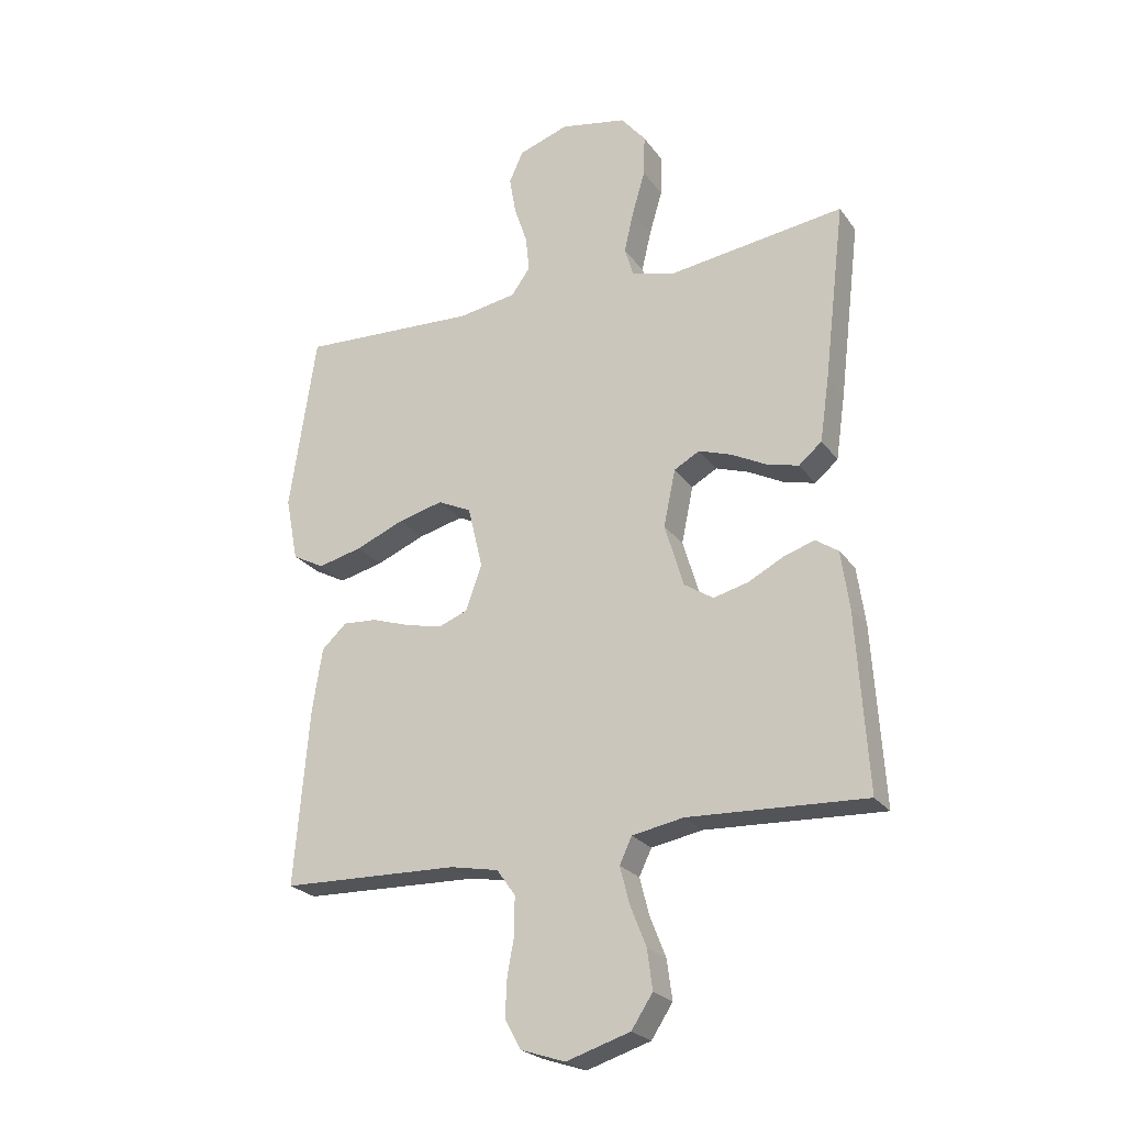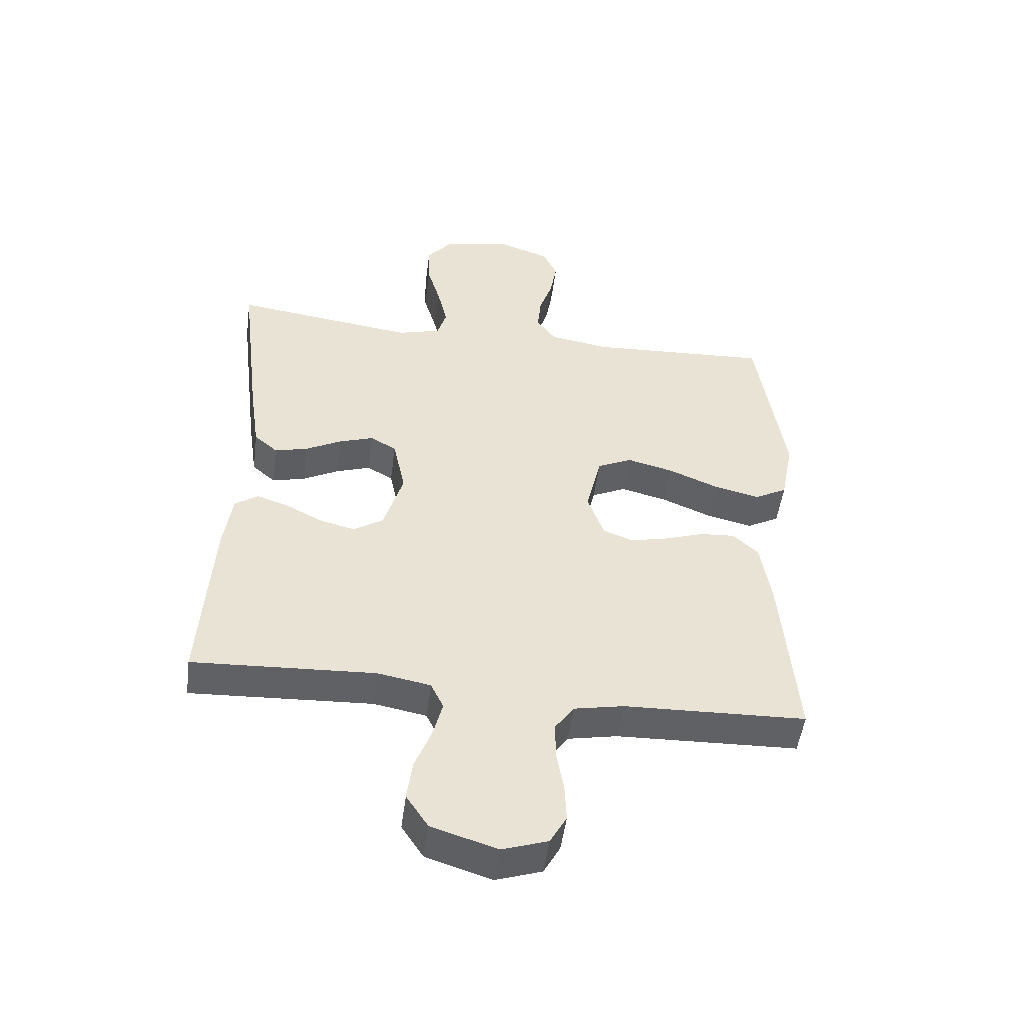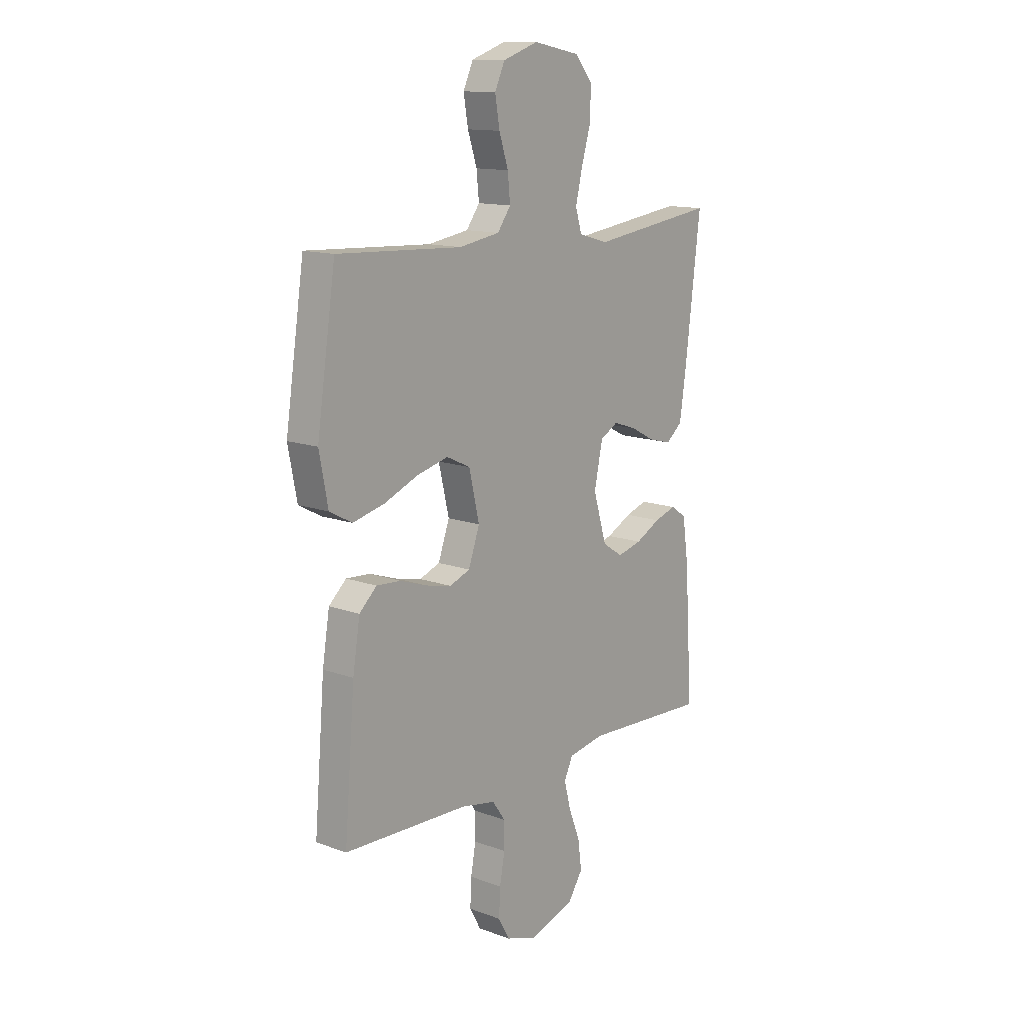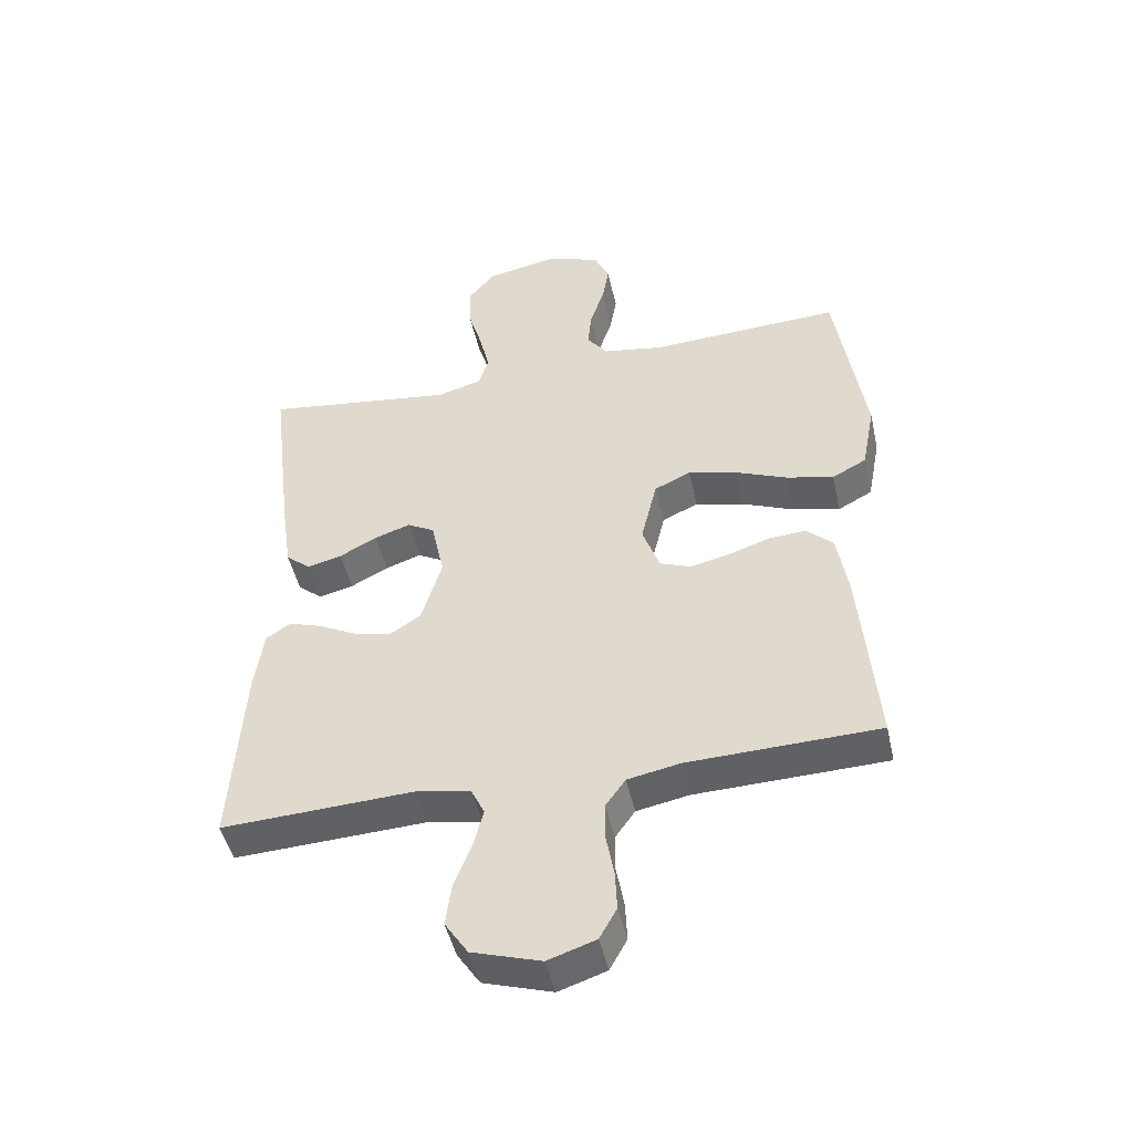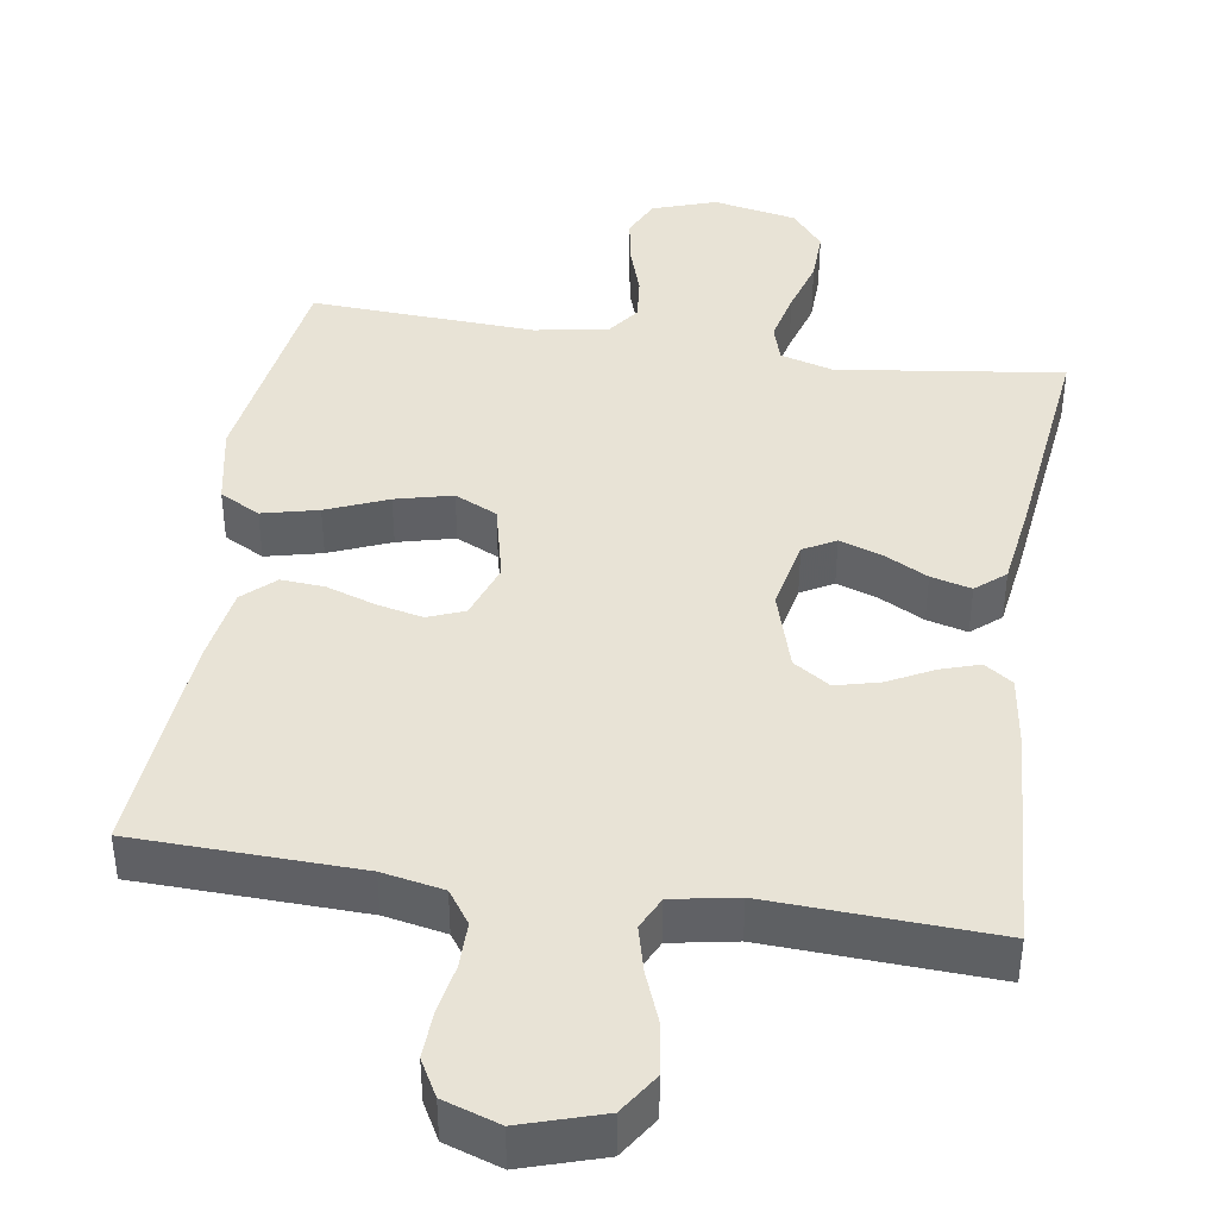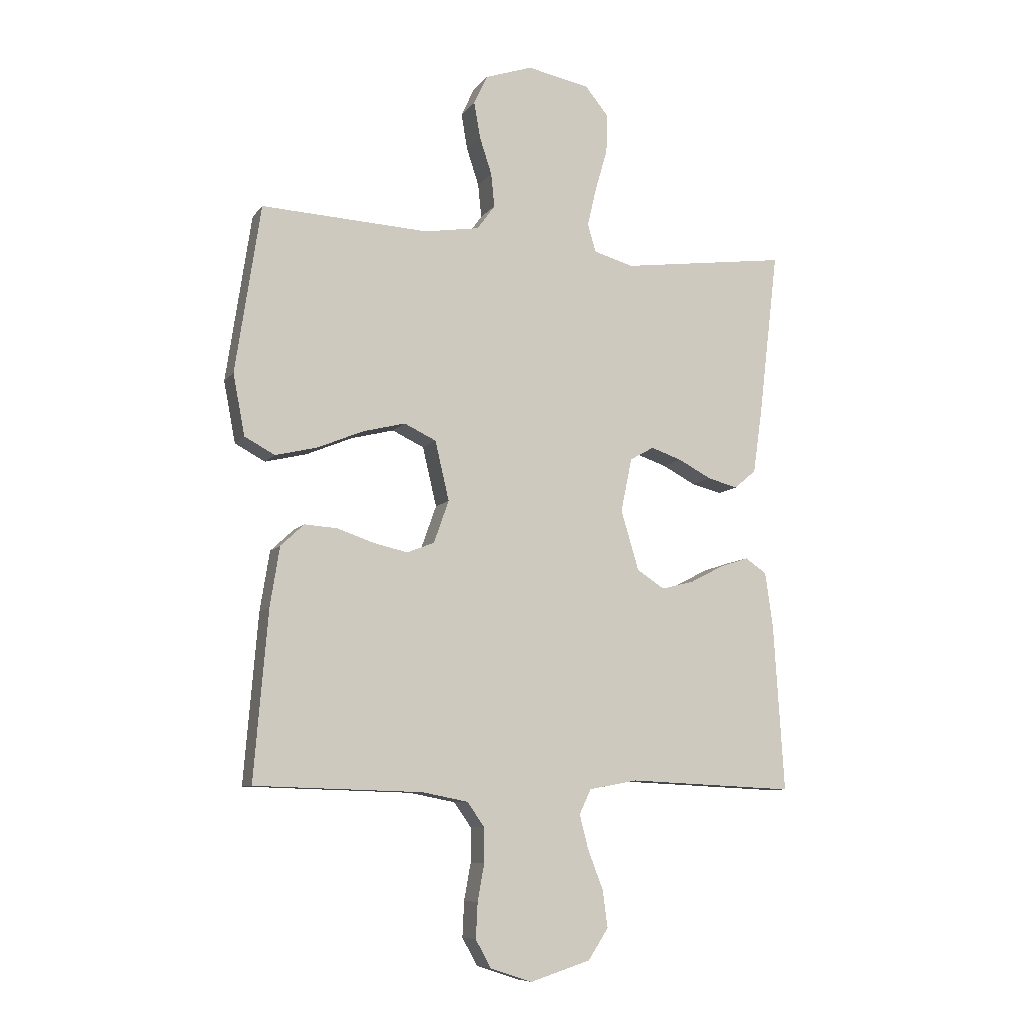
<metadata>
{"format":"obj","ext":"obj","renderer":"f3d","projection":"perspective","resolution":1024,"background":"white","views":[{"elev":-24.1,"azim":-153.0,"up":"+Z"},{"elev":-50.0,"azim":-7.4,"up":"+Z"},{"elev":13.5,"azim":129.6,"up":"+Z"},{"elev":-47.6,"azim":12.5,"up":"+Z"},{"elev":41.7,"azim":-171.2,"up":"+Y"},{"elev":-8.5,"azim":159.3,"up":"+Z"}]}
</metadata>
<code>
v -0.5 0.07 -0.5
v -0.481 0.07 -0.2
v -0.467 0.07 -0.102
v -0.429 0.07 -0.076
v -0.377 0.07 -0.093
v -0.317 0.07 -0.124
v -0.258 0.07 -0.139
v -0.209 0.07 -0.107
v -0.177 0.07 0
v -0.197 0.07 0.096
v -0.24 0.07 0.12
v -0.296 0.07 0.101
v -0.355 0.07 0.07
v -0.409 0.07 0.056
v -0.448 0.07 0.089
v -0.464 0.07 0.2
v -0.5 0.07 0.5
v -0.2 0.07 0.46
v -0.129 0.07 0.48
v -0.114 0.07 0.53
v -0.13 0.07 0.599
v -0.152 0.07 0.674
v -0.154 0.07 0.744
v -0.112 0.07 0.795
v 0 0.07 0.817
v 0.085 0.07 0.788
v 0.109 0.07 0.736
v 0.098 0.07 0.672
v 0.076 0.07 0.605
v 0.07 0.07 0.545
v 0.102 0.07 0.501
v 0.2 0.07 0.485
v 0.5 0.07 0.5
v 0.545 0.07 0.2
v 0.524 0.07 0.091
v 0.47 0.07 0.062
v 0.395 0.07 0.08
v 0.313 0.07 0.114
v 0.237 0.07 0.133
v 0.18 0.07 0.106
v 0.155 0.07 0
v 0.182 0.07 -0.076
v 0.231 0.07 -0.095
v 0.293 0.07 -0.081
v 0.358 0.07 -0.059
v 0.416 0.07 -0.055
v 0.458 0.07 -0.094
v 0.475 0.07 -0.2
v 0.5 0.07 -0.5
v 0.2 0.07 -0.509
v 0.118 0.07 -0.525
v 0.087 0.07 -0.569
v 0.087 0.07 -0.63
v 0.099 0.07 -0.696
v 0.102 0.07 -0.759
v 0.075 0.07 -0.808
v 0 0.07 -0.833
v -0.108 0.07 -0.799
v -0.144 0.07 -0.744
v -0.135 0.07 -0.677
v -0.108 0.07 -0.608
v -0.092 0.07 -0.546
v -0.113 0.07 -0.502
v -0.2 0.07 -0.486
v -0.5 0 -0.5
v -0.481 0 -0.2
v -0.467 0 -0.102
v -0.429 0 -0.076
v -0.377 0 -0.093
v -0.317 0 -0.124
v -0.258 0 -0.139
v -0.209 0 -0.107
v -0.177 0 0
v -0.197 0 0.096
v -0.24 0 0.12
v -0.296 0 0.101
v -0.355 0 0.07
v -0.409 0 0.056
v -0.448 0 0.089
v -0.464 0 0.2
v -0.5 0 0.5
v -0.2 0 0.46
v -0.129 0 0.48
v -0.114 0 0.53
v -0.13 0 0.599
v -0.152 0 0.674
v -0.154 0 0.744
v -0.112 0 0.795
v 0 0 0.817
v 0.085 0 0.788
v 0.109 0 0.736
v 0.098 0 0.672
v 0.076 0 0.605
v 0.07 0 0.545
v 0.102 0 0.501
v 0.2 0 0.485
v 0.5 0 0.5
v 0.545 0 0.2
v 0.524 0 0.091
v 0.47 0 0.062
v 0.395 0 0.08
v 0.313 0 0.114
v 0.237 0 0.133
v 0.18 0 0.106
v 0.155 0 0
v 0.182 0 -0.076
v 0.231 0 -0.095
v 0.293 0 -0.081
v 0.358 0 -0.059
v 0.416 0 -0.055
v 0.458 0 -0.094
v 0.475 0 -0.2
v 0.5 0 -0.5
v 0.2 0 -0.509
v 0.118 0 -0.525
v 0.087 0 -0.569
v 0.087 0 -0.63
v 0.099 0 -0.696
v 0.102 0 -0.759
v 0.075 0 -0.808
v 0 0 -0.833
v -0.108 0 -0.799
v -0.144 0 -0.744
v -0.135 0 -0.677
v -0.108 0 -0.608
v -0.092 0 -0.546
v -0.113 0 -0.502
v -0.2 0 -0.486
f 58 59 60 61
f 58 61 62
f 57 58 62
f 56 57 62
f 53 54 55 56
f 52 53 56 62
f 51 52 62 63
f 47 48 49 50
f 44 45 46 47
f 43 44 47 50
f 42 43 50 51
f 35 36 37 38
f 35 38 39
f 32 33 34 35
f 31 32 35 39
f 30 31 39 40
f 26 27 28 29
f 26 29 30
f 25 26 30
f 21 22 23 24
f 20 21 24 25
f 19 20 25 30
f 15 16 17 18
f 15 18 19
f 12 13 14 15
f 11 12 15 19
f 10 11 19 30
f 3 4 5 6
f 3 6 7
f 64 1 2 3
f 64 3 7
f 63 64 7 8
f 41 42 51 63
f 41 63 8 9
f 30 40 41
f 9 10 30 41
f 125 124 123 122
f 126 125 122
f 126 122 121
f 126 121 120
f 120 119 118 117
f 126 120 117 116
f 127 126 116 115
f 114 113 112 111
f 111 110 109 108
f 114 111 108 107
f 115 114 107 106
f 102 101 100 99
f 103 102 99
f 99 98 97 96
f 103 99 96 95
f 104 103 95 94
f 93 92 91 90
f 94 93 90
f 94 90 89
f 88 87 86 85
f 89 88 85 84
f 94 89 84 83
f 82 81 80 79
f 83 82 79
f 79 78 77 76
f 83 79 76 75
f 94 83 75 74
f 70 69 68 67
f 71 70 67
f 67 66 65 128
f 71 67 128
f 72 71 128 127
f 127 115 106 105
f 73 72 127 105
f 105 104 94
f 105 94 74 73
f 1 65 66 2
f 2 66 67 3
f 3 67 68 4
f 4 68 69 5
f 5 69 70 6
f 6 70 71 7
f 7 71 72 8
f 8 72 73 9
f 9 73 74 10
f 10 74 75 11
f 11 75 76 12
f 12 76 77 13
f 13 77 78 14
f 14 78 79 15
f 15 79 80 16
f 16 80 81 17
f 17 81 82 18
f 18 82 83 19
f 19 83 84 20
f 20 84 85 21
f 21 85 86 22
f 22 86 87 23
f 23 87 88 24
f 24 88 89 25
f 25 89 90 26
f 26 90 91 27
f 27 91 92 28
f 28 92 93 29
f 29 93 94 30
f 30 94 95 31
f 31 95 96 32
f 32 96 97 33
f 33 97 98 34
f 34 98 99 35
f 35 99 100 36
f 36 100 101 37
f 37 101 102 38
f 38 102 103 39
f 39 103 104 40
f 40 104 105 41
f 41 105 106 42
f 42 106 107 43
f 43 107 108 44
f 44 108 109 45
f 45 109 110 46
f 46 110 111 47
f 47 111 112 48
f 48 112 113 49
f 49 113 114 50
f 50 114 115 51
f 51 115 116 52
f 52 116 117 53
f 53 117 118 54
f 54 118 119 55
f 55 119 120 56
f 56 120 121 57
f 57 121 122 58
f 58 122 123 59
f 59 123 124 60
f 60 124 125 61
f 61 125 126 62
f 62 126 127 63
f 63 127 128 64
f 64 128 65 1

</code>
